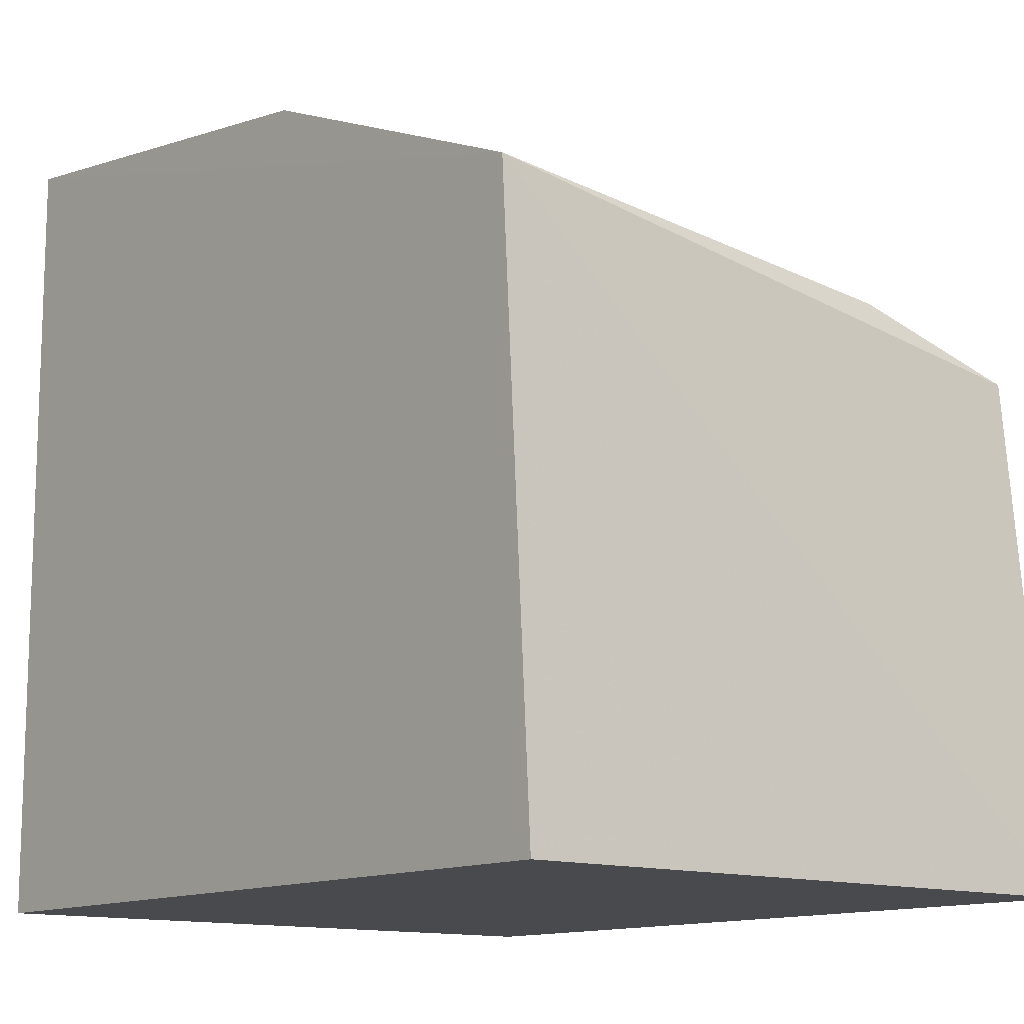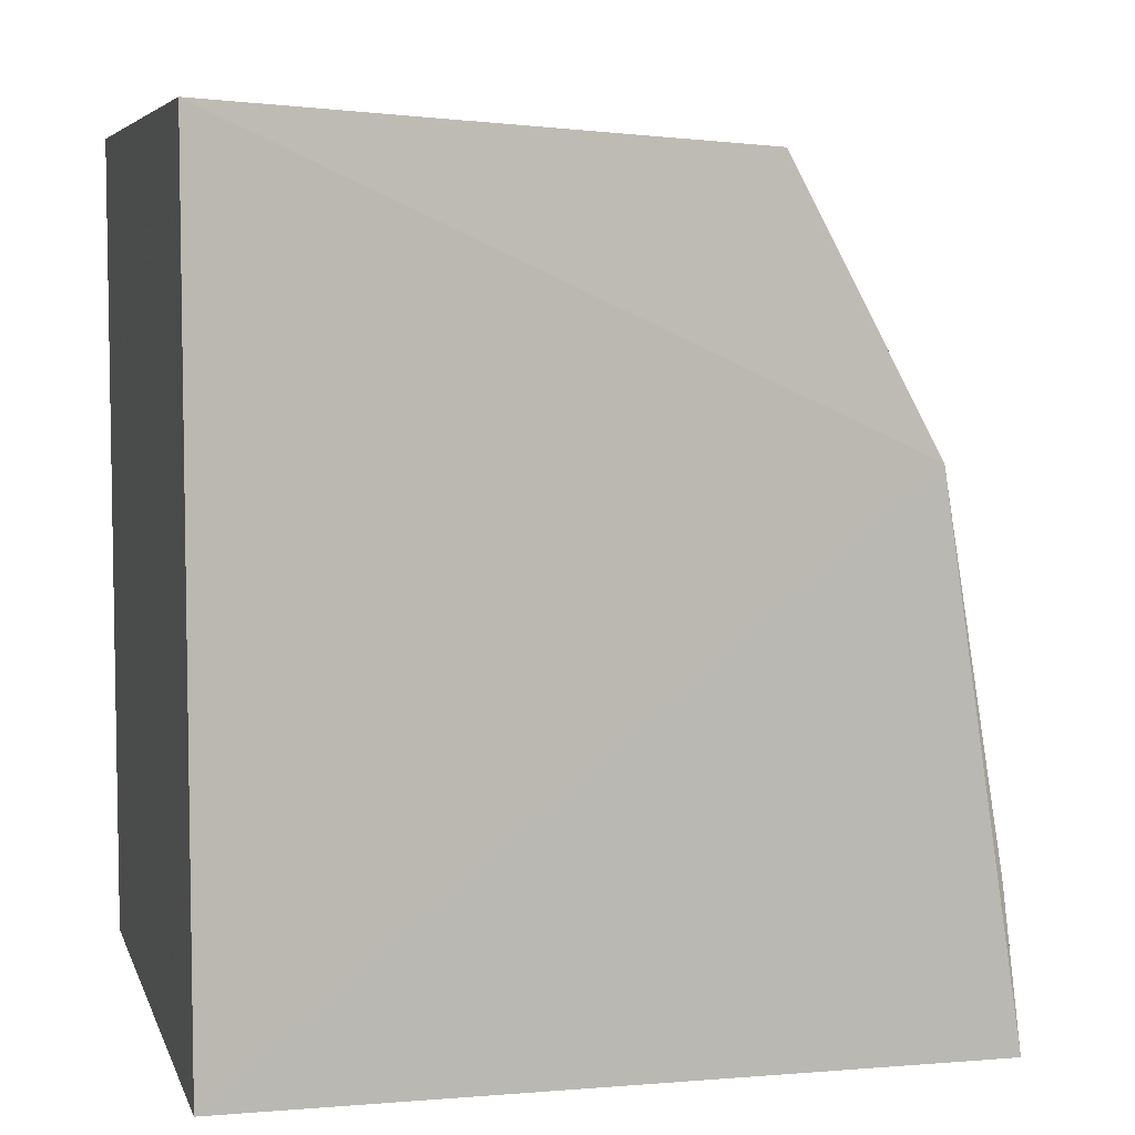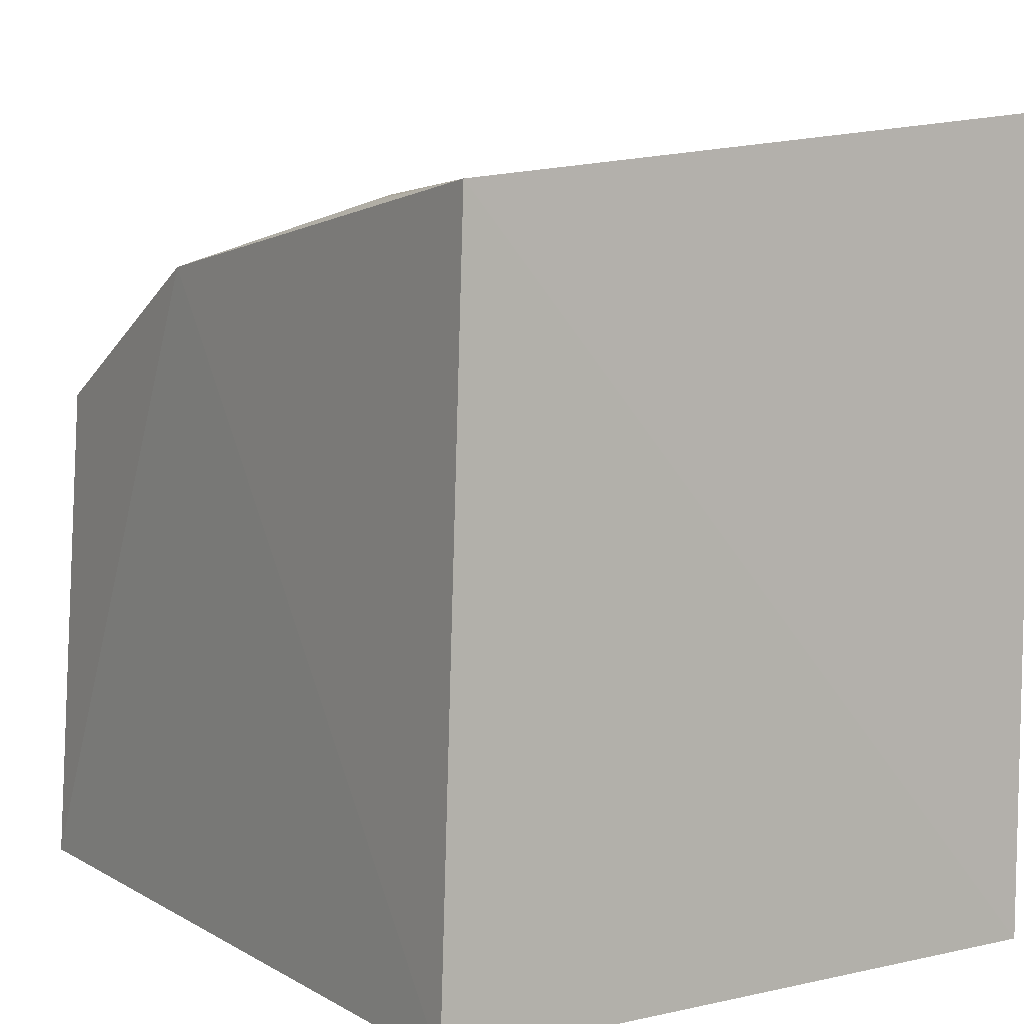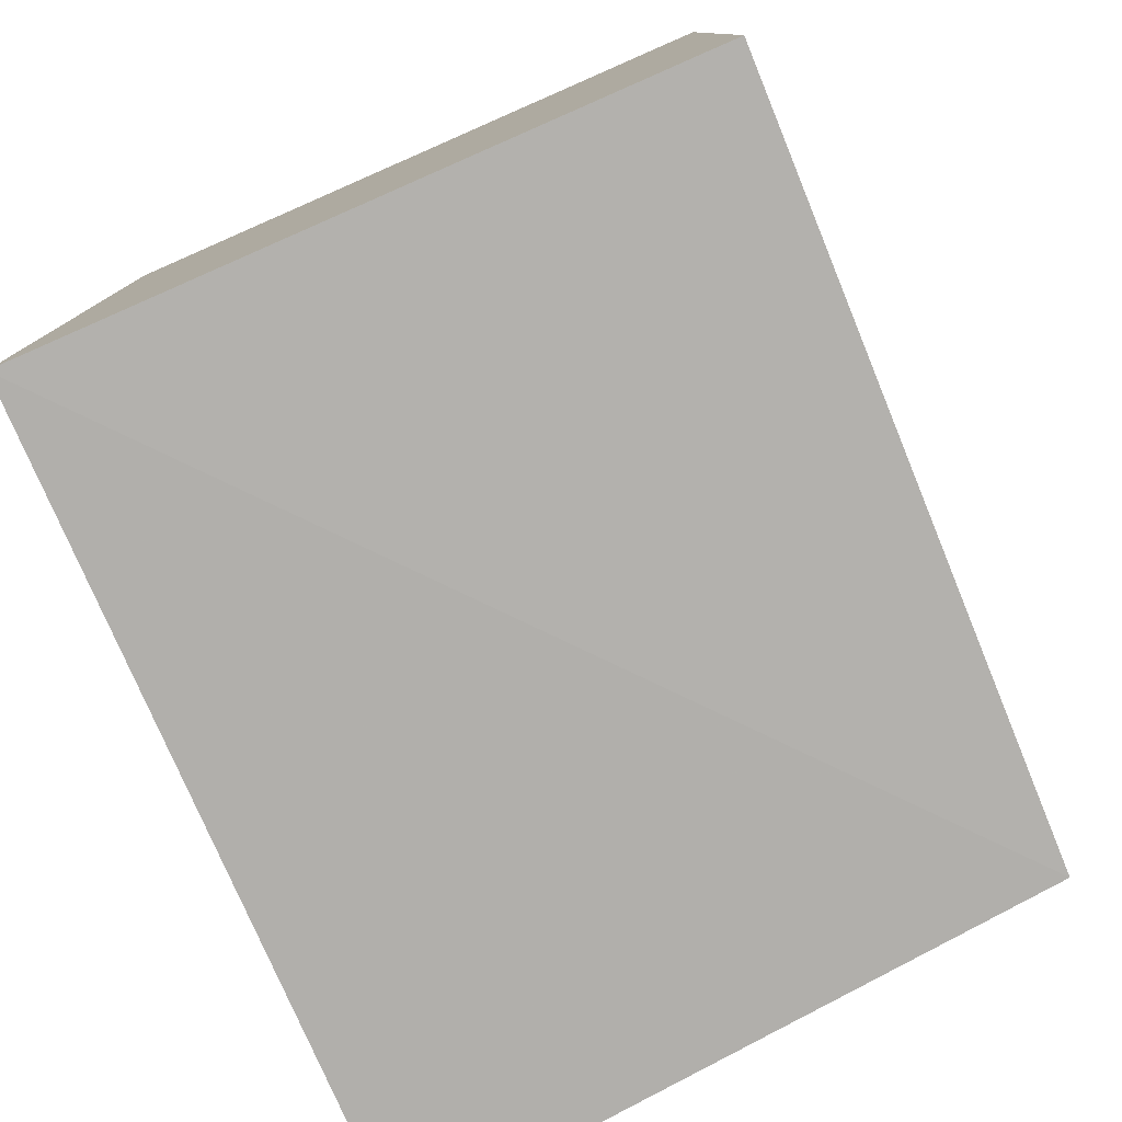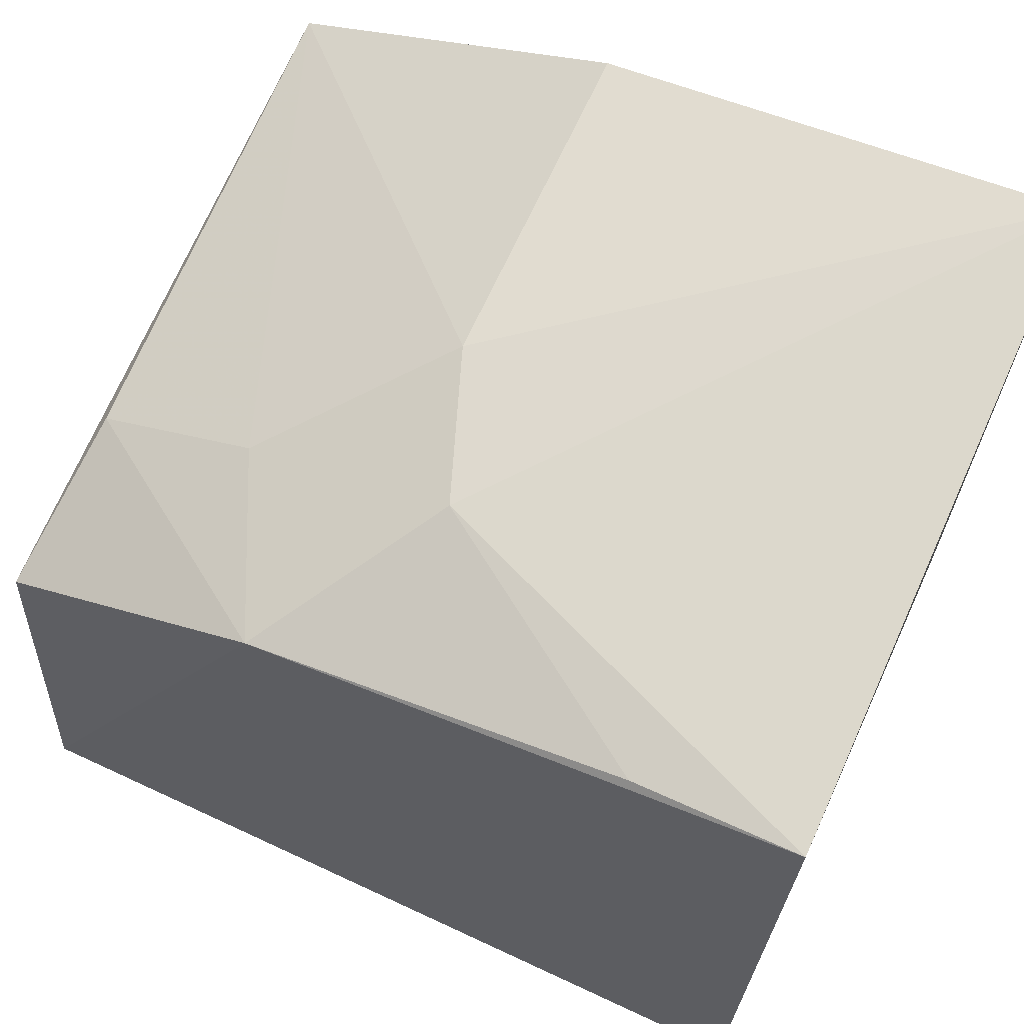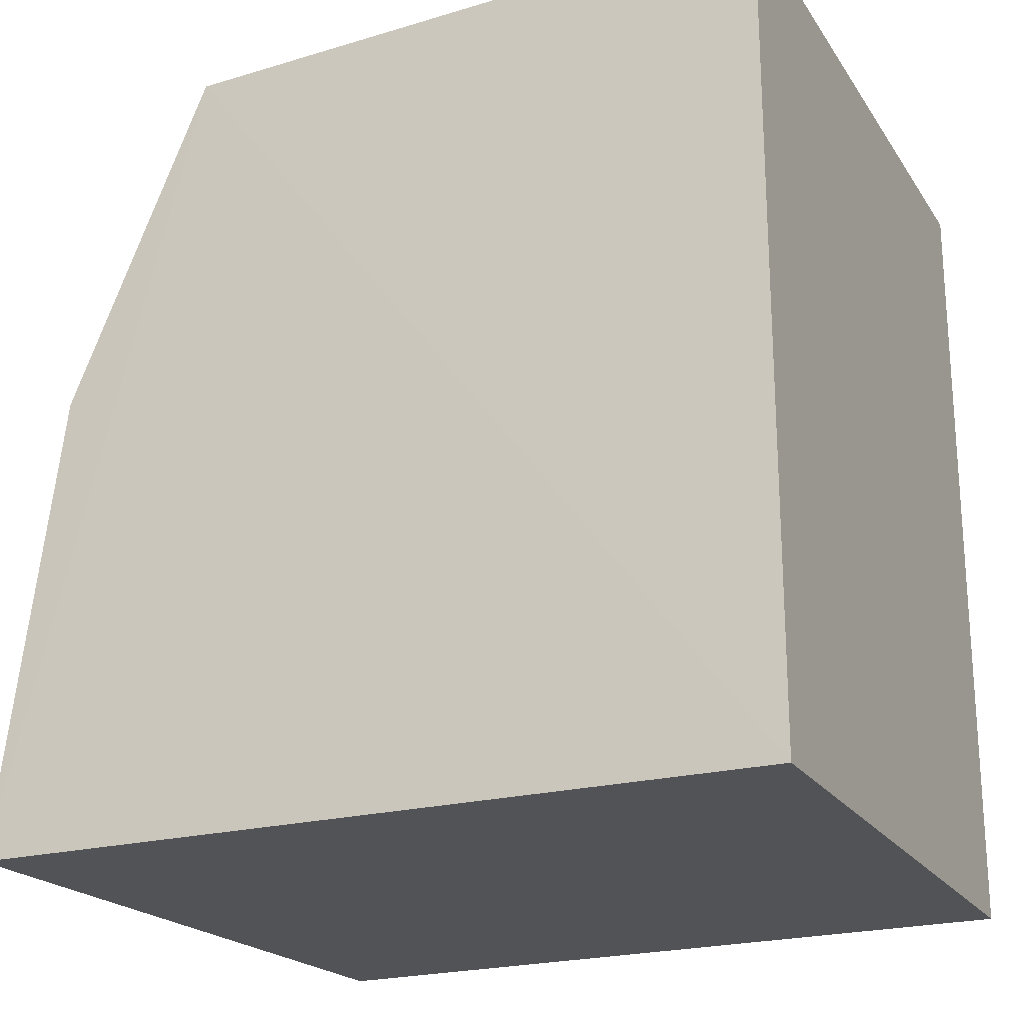
<metadata>
{"format":"obj","ext":"obj","renderer":"f3d","projection":"perspective","resolution":1024,"background":"white","views":[{"elev":-12.9,"azim":-39.7,"up":"+Y"},{"elev":6.1,"azim":75.4,"up":"+Z"},{"elev":7.2,"azim":147.4,"up":"+Y"},{"elev":-78.6,"azim":23.6,"up":"+Z"},{"elev":66.5,"azim":115.1,"up":"+Y"},{"elev":-21.7,"azim":-65.4,"up":"+Z"}]}
</metadata>
<code>
v 0.2652 0.1209 0.1647
v 0.2652 0.1209 0.01319
v 0.2617 0.2569 0.01129
v 0.1435 0.2573 0.0978
v 0.1439 0.1209 0.1647
v 0.1439 0.1209 0.01319
v 0.2619 0.2149 0.1588
v 0.2626 0.2415 0.1094
v 0.1438 0.2689 0.01271
v 0.143 0.2311 0.1592
v 0.2308 0.2546 0.08676
v 0.2301 0.2248 0.1562
v 0.2609 0.2534 0.04116
v 0.204 0.2557 0.09714
v 0.23 0.2396 0.1258
f 5 2 1
f 6 3 2
f 6 2 5
f 8 1 2
f 8 2 3
f 8 7 1
f 9 3 6
f 10 6 5
f 10 9 6
f 10 4 9
f 10 5 1
f 10 1 7
f 11 3 9
f 12 10 7
f 12 7 8
f 13 11 8
f 13 8 3
f 13 3 11
f 14 4 10
f 14 8 11
f 14 11 9
f 14 9 4
f 15 14 10
f 15 10 12
f 15 12 8
f 15 8 14

</code>
